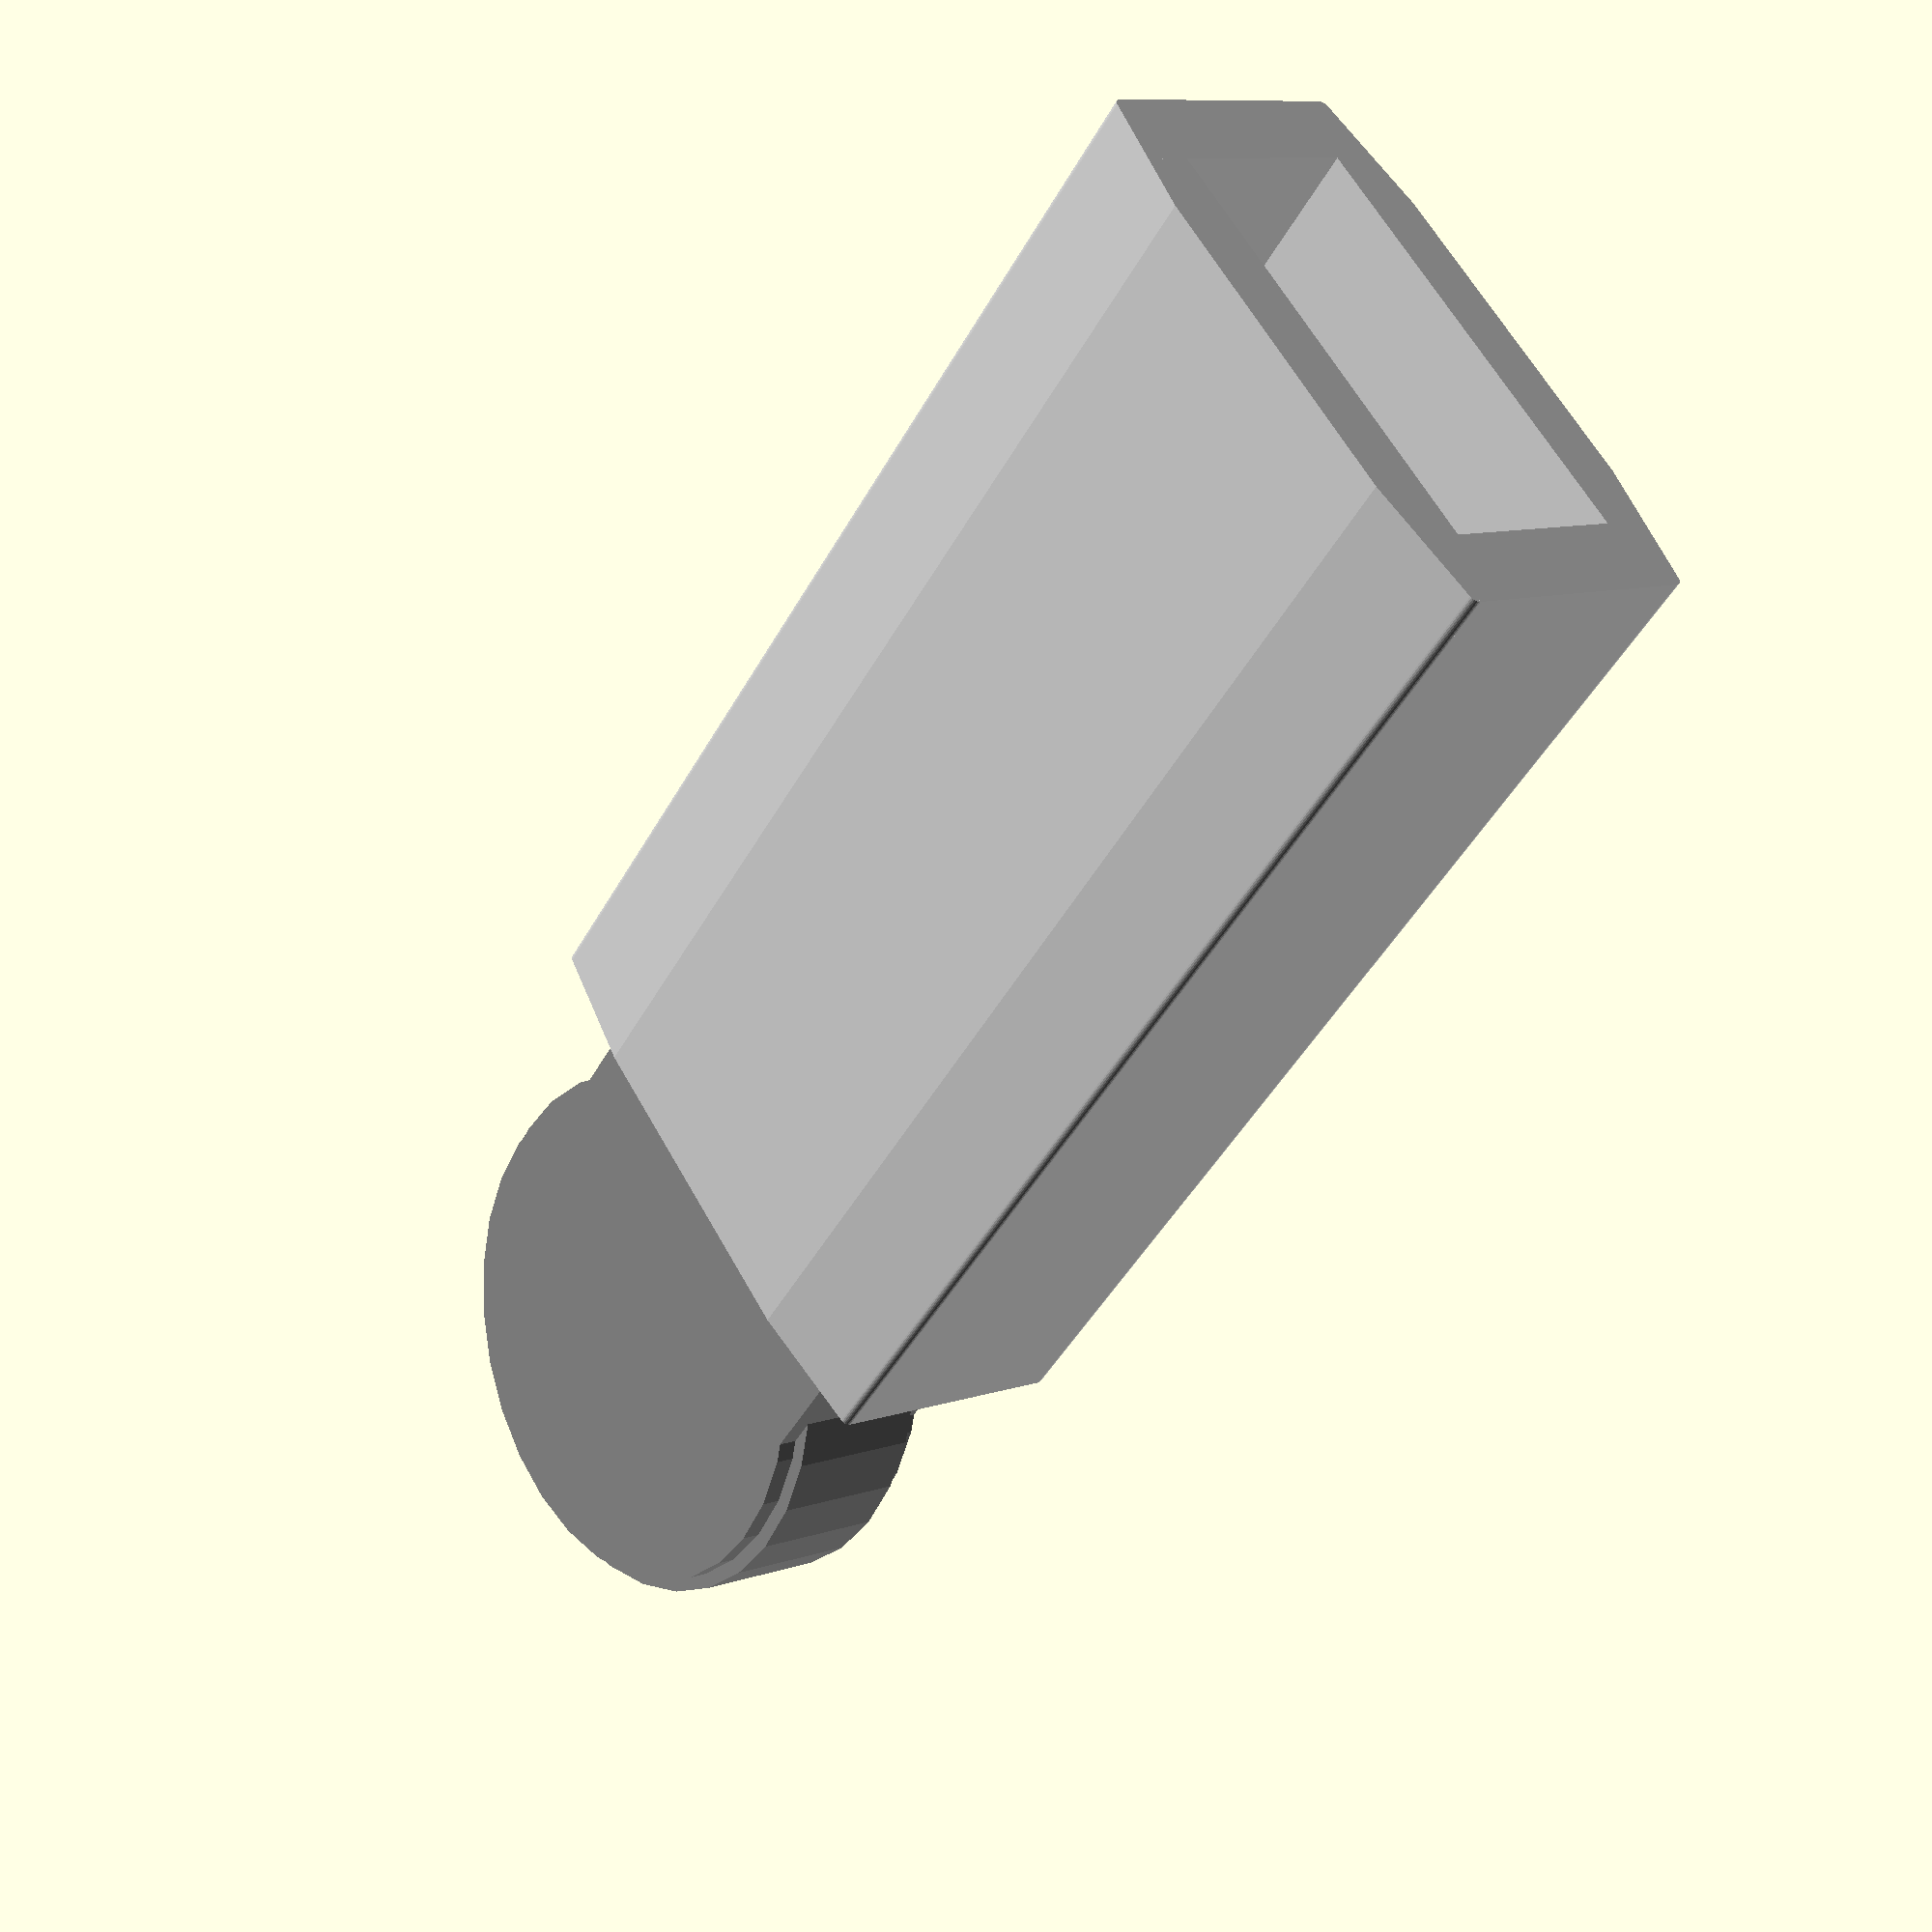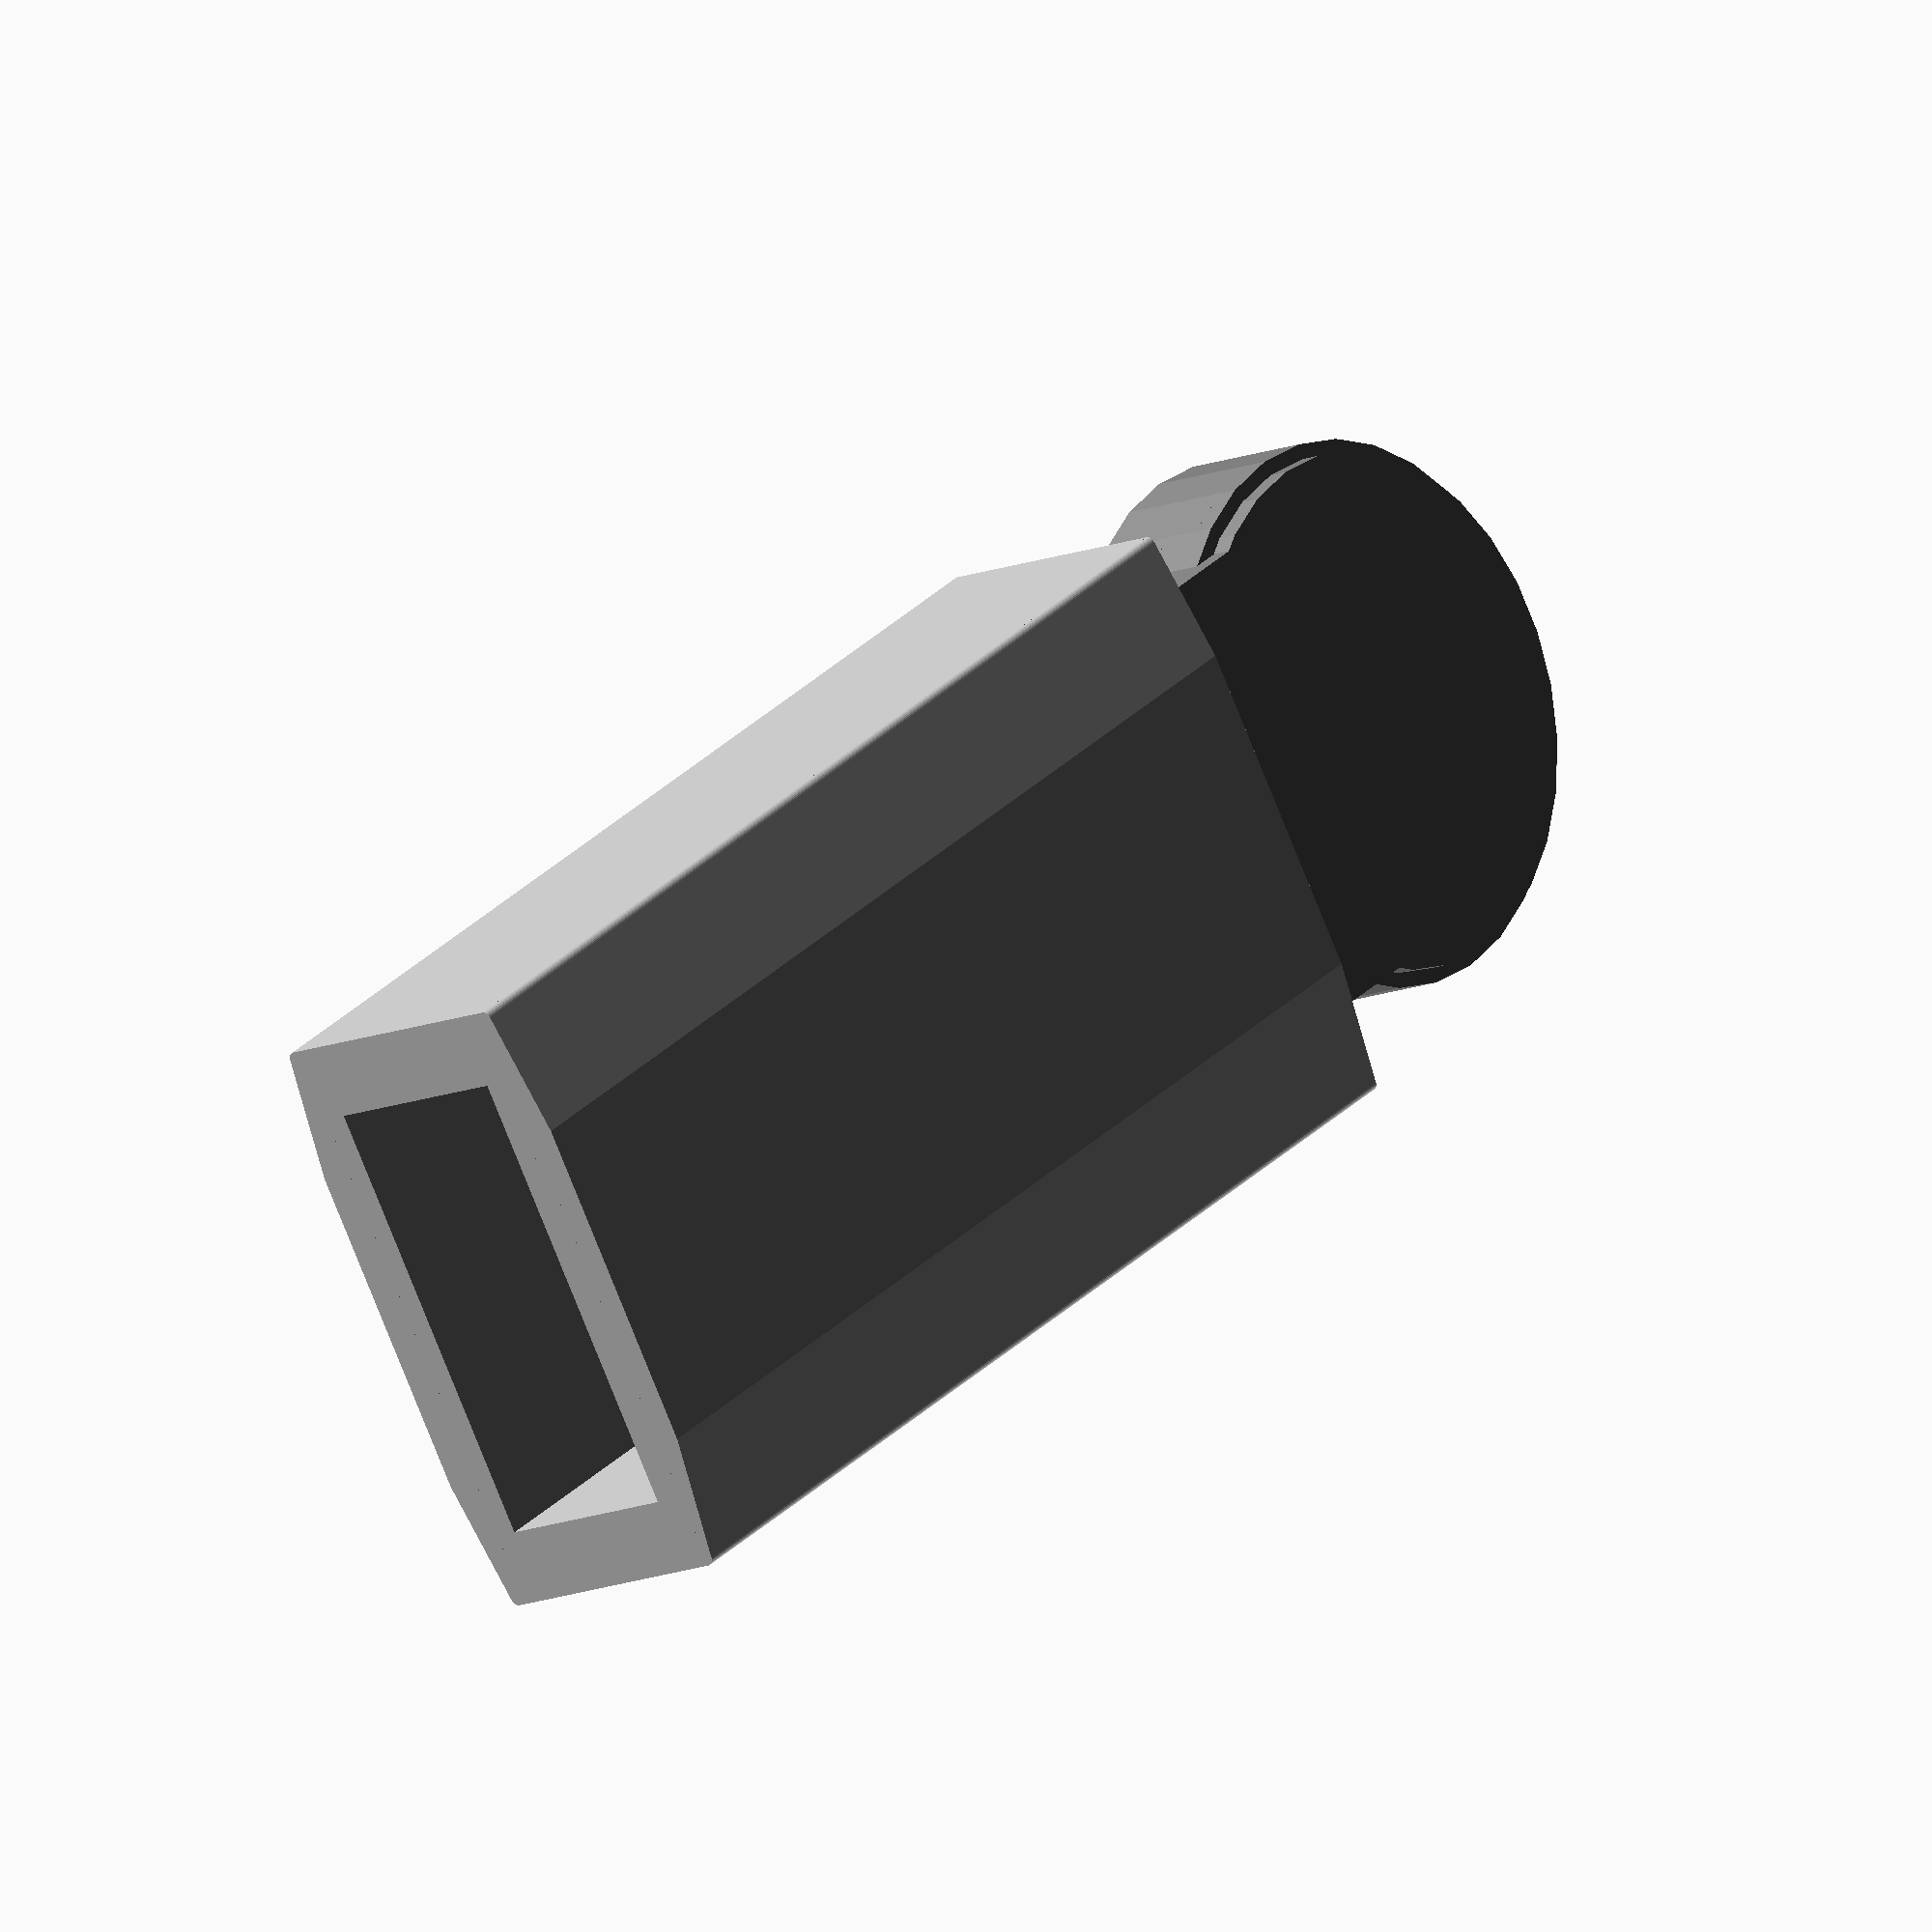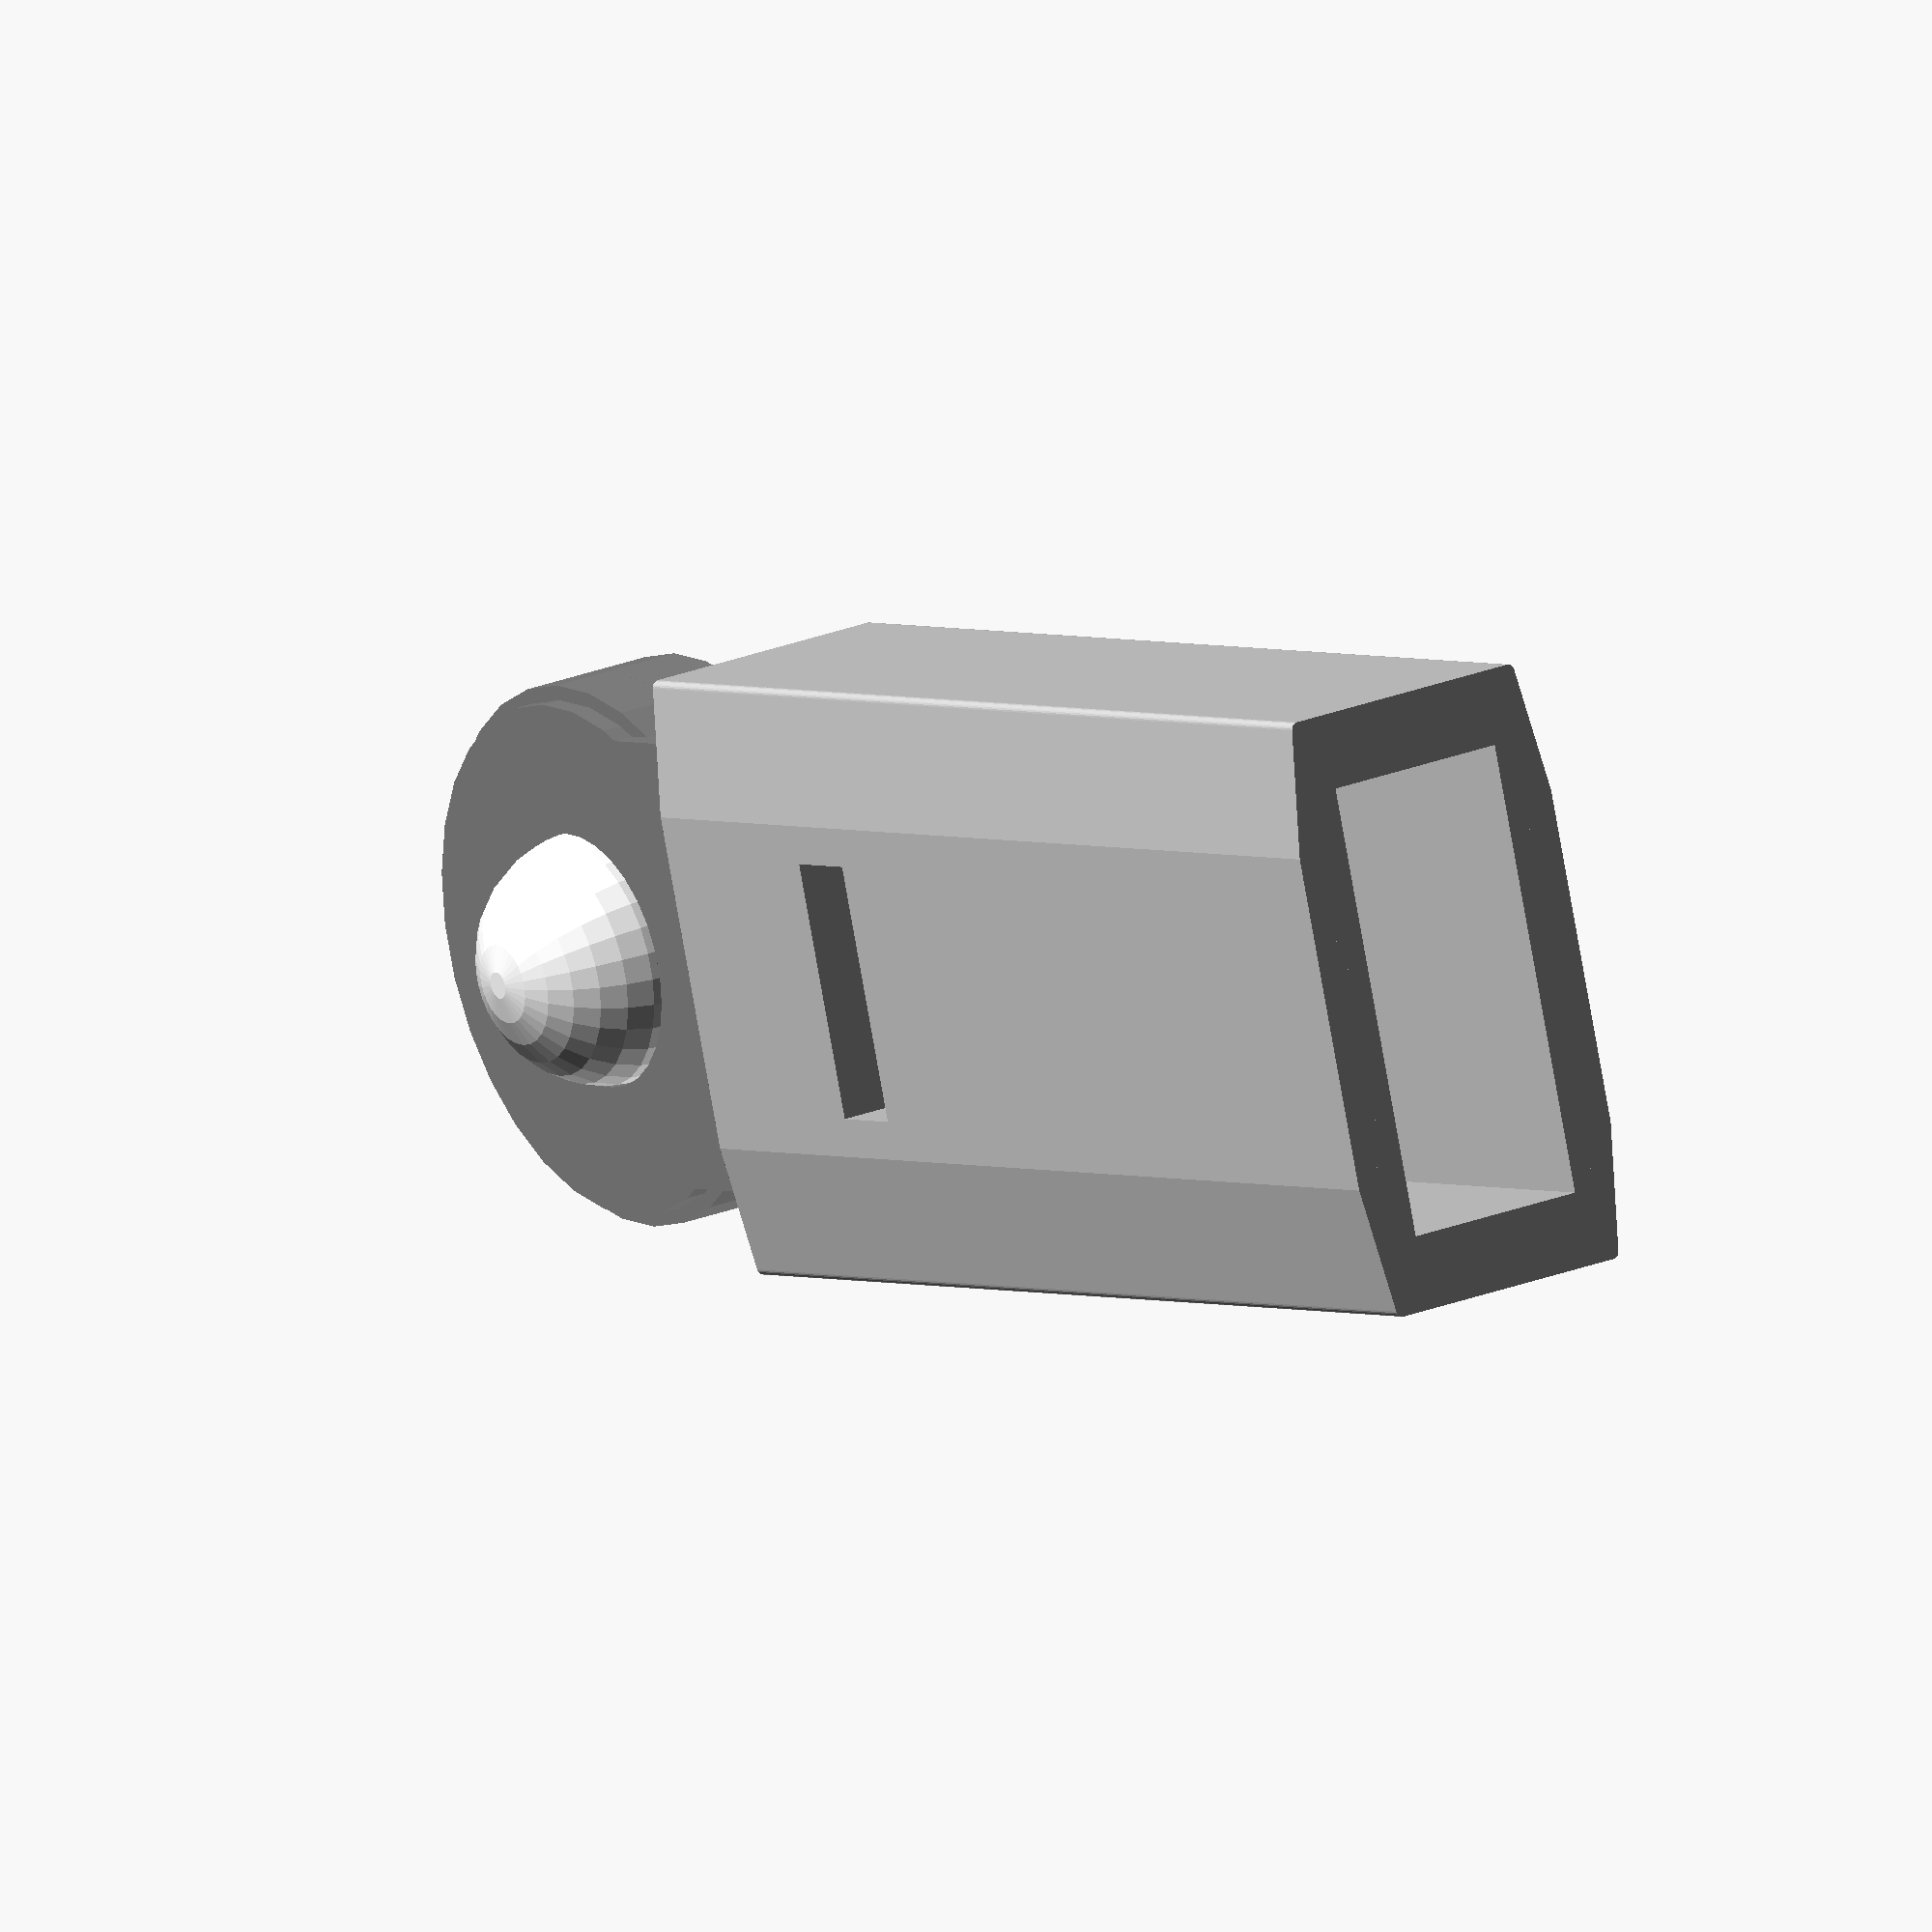
<openscad>
mode = "";
export = mode == "export";
$fn = export ? 150 : 30;

plate_width = 55;
plate_thickness = 2;
plate_offset = plate_width / 2;
plate_step = 3;

upper_dome_diam = 25.8;
lower_dome_diam = 28;
dome_inner_width = 10;

box_width = 60.4;
box_length = 119;
box_height = 30;
box_hole_width = 45.5;
box_hole_height = 19;
box_inset_length = 16.9;
box_post_width = 8;
box_post_spacing = 34.5; // centres
box_post_inset = 10.9; // centres
box_ridge_width = 35;
box_ridge_roll = 1.5;
box_ridge_drop = 2.5;

middle_plates = floor(box_hole_height / plate_thickness) - 2;

box_display_slot_from_end = 24.5;
box_display_slot_height = 8;
box_display_slot_length = 25.9;

module plate(step=0,tongue=0) {
    difference() {
        union() {
            circle(d=plate_width-step);
            translate([-box_hole_width/2, -plate_width/2-box_inset_length, 0]) square([box_hole_width, box_inset_length + plate_width/2]);
            translate([-box_hole_width/2+box_post_width, -plate_width/2-box_inset_length-tongue, 0]) square([box_hole_width-(box_post_width*2), box_inset_length + plate_width/2 + tongue]);
        }
        hull() {
            translate([-box_post_spacing/2, -box_post_inset-plate_width/2, 0]) circle(d=box_post_width);
            translate([-box_post_spacing, -box_post_inset-plate_width/2, 0]) circle(d=box_post_width);
        }
        hull() {
            translate([box_post_spacing/2, -box_post_inset-plate_width/2, 0]) circle(d=box_post_width);
            translate([box_post_spacing, -box_post_inset-plate_width/2, 0]) circle(d=box_post_width);
        }
    }
}

module top_plate() {
    difference() {
        plate(plate_step, box_display_slot_from_end+box_display_slot_height+10);
        circle(d=upper_dome_diam);
    }
}

module middle_plate() {
    difference() {
        plate();
        union() {
            circle(d=lower_dome_diam);
            translate([-dome_inner_width/2, -box_inset_length-plate_width/2-1, 0]) {
                square([dome_inner_width, box_inset_length+plate_width/2]);
            }
        }
    }
}

module bottom_plate() {
    plate(plate_step);
}

module dome() {
    color("white") difference() {
        sphere(d=upper_dome_diam);
        translate([0, 0, -plate_width/2]) cube([plate_width, plate_width, plate_width], center=true);
    }
}

module box() {
    translate([0, 0, -box_hole_height / 2]) difference() {
        // Master box
        union() {
            base_box_height = box_height-(box_ridge_drop*2);
            translate([-box_width/2, -box_length-plate_offset, -base_box_height/2]) cube([box_width, box_length, base_box_height]);

            // Top profile
            hull() {
                translate([0, -plate_offset, 0]) {
                    translate([-box_width/2+box_ridge_roll/2, 0, base_box_height/2]) rotate([90, 0, 0]) cylinder(d=box_ridge_roll, h=box_length);
                    translate([box_width/2-box_ridge_roll/2, 0, base_box_height/2]) rotate([90, 0, 0]) cylinder(d=box_ridge_roll, h=box_length);
                    translate([-box_ridge_width/2+box_ridge_roll/2, 0, base_box_height/2+box_ridge_drop-box_ridge_roll/2]) rotate([90, 0, 0]) cylinder(d=box_ridge_roll, h=box_length);
                    translate([box_ridge_width/2-box_ridge_roll/2, 0, base_box_height/2+box_ridge_drop-box_ridge_roll/2]) rotate([90, 0, 0]) cylinder(d=box_ridge_roll, h=box_length);
                }
            }   

            // Bottom profile
            hull() {
                translate([0, -plate_offset, 0]) {
                    translate([-box_width/2+box_ridge_roll/2, 0, -base_box_height/2]) rotate([90, 0, 0]) cylinder(d=box_ridge_roll, h=box_length);
                    translate([box_width/2-box_ridge_roll/2, 0, -base_box_height/2]) rotate([90, 0, 0]) cylinder(d=box_ridge_roll, h=box_length);
                    translate([-box_ridge_width/2+box_ridge_roll/2, 0, -base_box_height/2-box_ridge_drop+box_ridge_roll/2]) rotate([90, 0, 0]) cylinder(d=box_ridge_roll, h=box_length);
                    translate([box_ridge_width/2-box_ridge_roll/2, 0, -base_box_height/2-box_ridge_drop+box_ridge_roll/2]) rotate([90, 0, 0]) cylinder(d=box_ridge_roll, h=box_length);
                }
            }   
        }
        
        // End cutouts
        translate([-box_hole_width/2, -box_length-plate_offset-1, -box_hole_height/2]) cube([box_hole_width, box_length+2, box_hole_height]);

        // lcd cutout
        translate([0, -plate_offset-(box_display_slot_height/2)-box_display_slot_from_end, box_height/2]) {
            cube([box_display_slot_length, box_display_slot_height, box_height], center=true);
        }
    }
}

if (export) {
    top_plate();
    translate([plate_width+10, 0, 0]) bottom_plate();
    for (p = [0:middle_plates-1]) {
        translate([(p+2)*(plate_width+10), 0, 0]) middle_plate();
    }
} else {
    translate([0, 0, -plate_thickness]) dome();
    color("silver") box();
    
    color("grey") translate([0, 0, -plate_thickness]) {
        linear_extrude(height=plate_thickness) top_plate();
        for (p = [1:middle_plates]) {
            translate([0, 0, -p*plate_thickness]) linear_extrude(height=plate_thickness) middle_plate();
        }
        translate([0, 0, -plate_thickness*(middle_plates+1)]) linear_extrude(height=plate_thickness) bottom_plate();
    }
}
</openscad>
<views>
elev=350.5 azim=136.7 roll=228.5 proj=p view=solid
elev=13.7 azim=303.9 roll=131.7 proj=o view=wireframe
elev=156.0 azim=71.8 roll=124.0 proj=o view=wireframe
</views>
